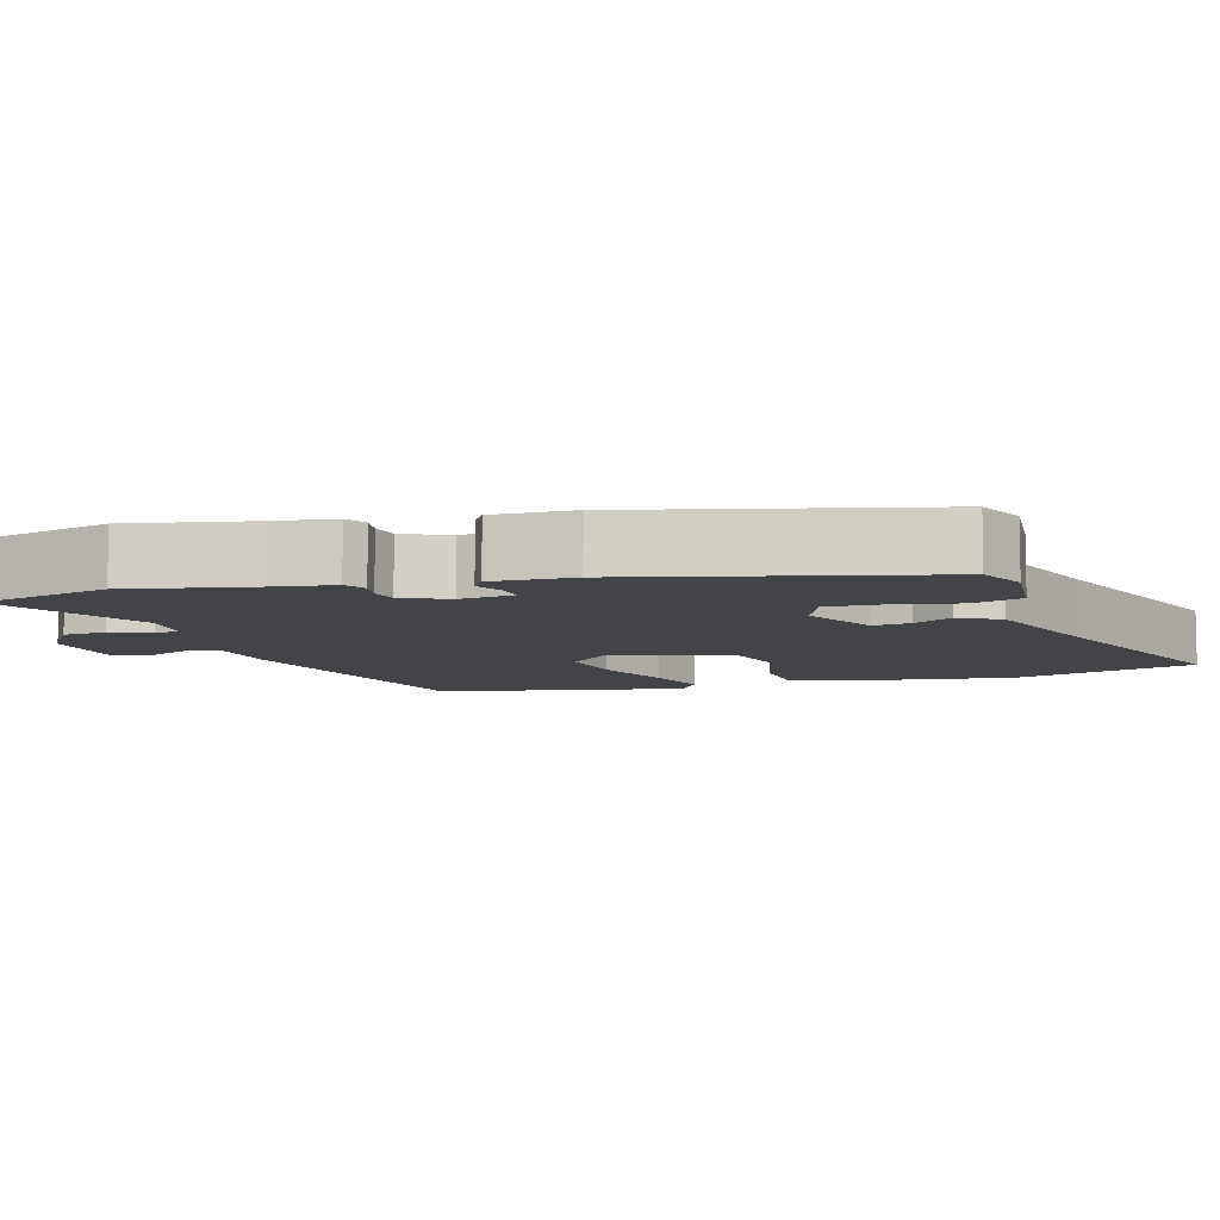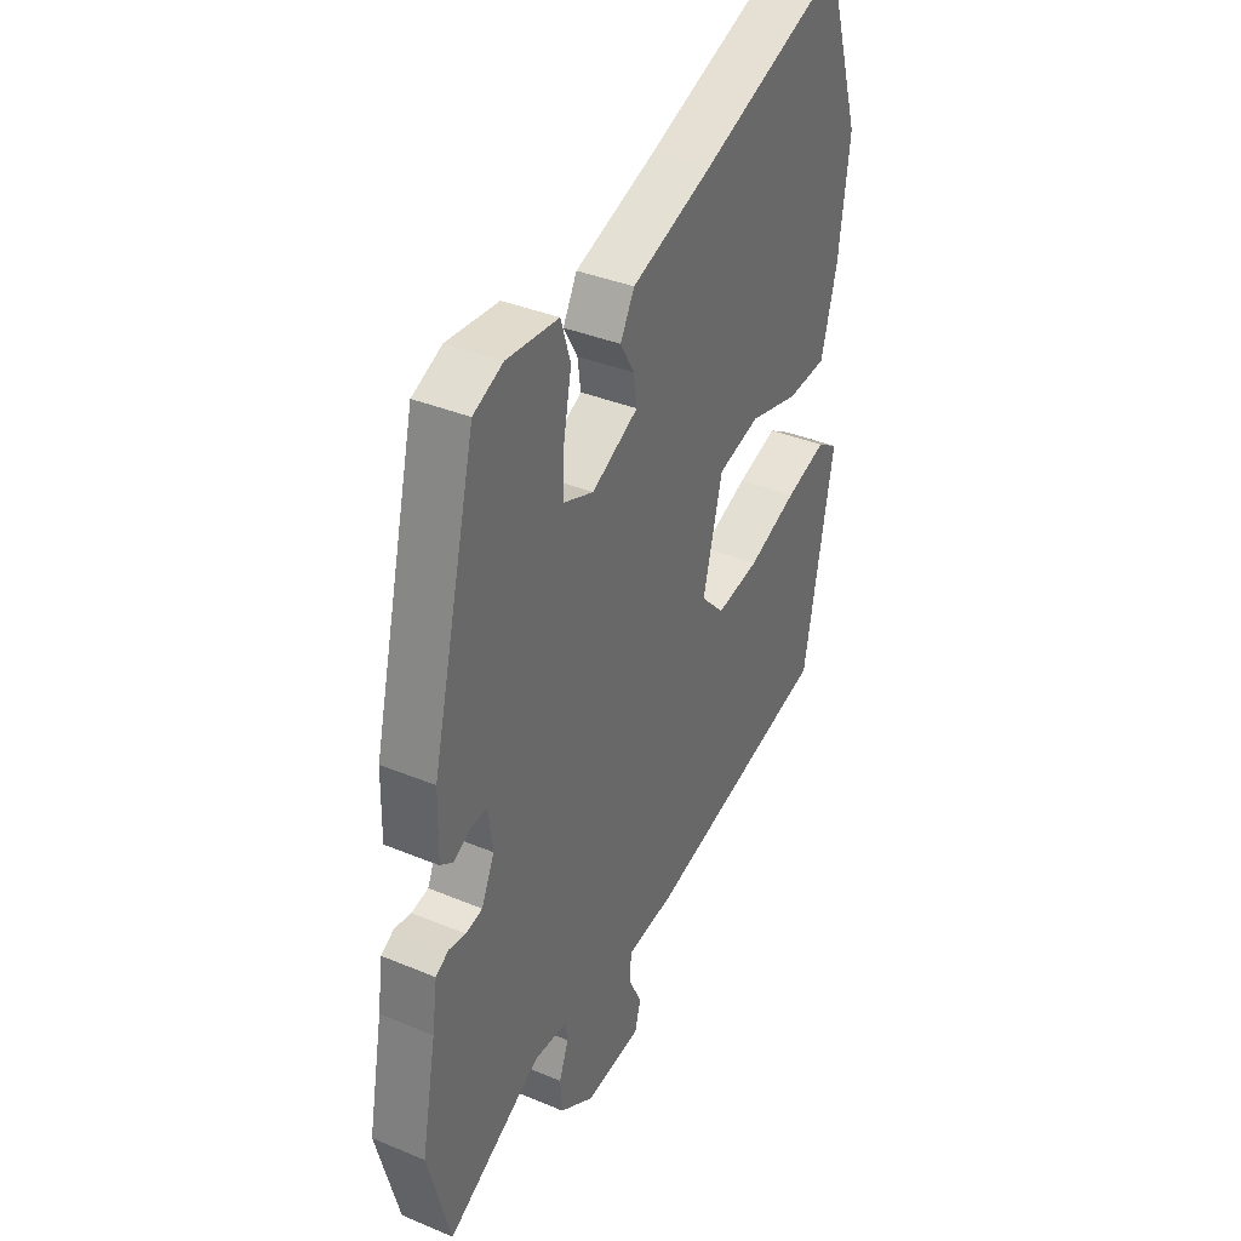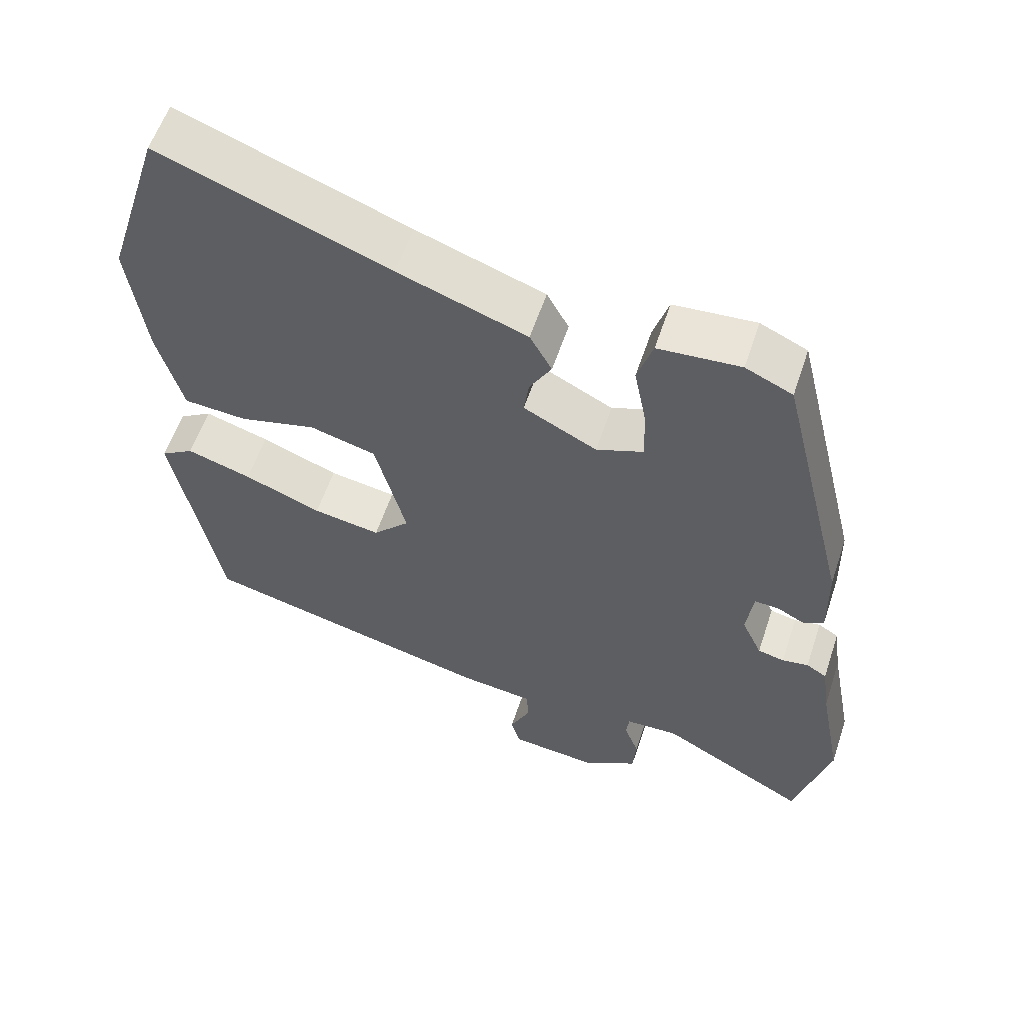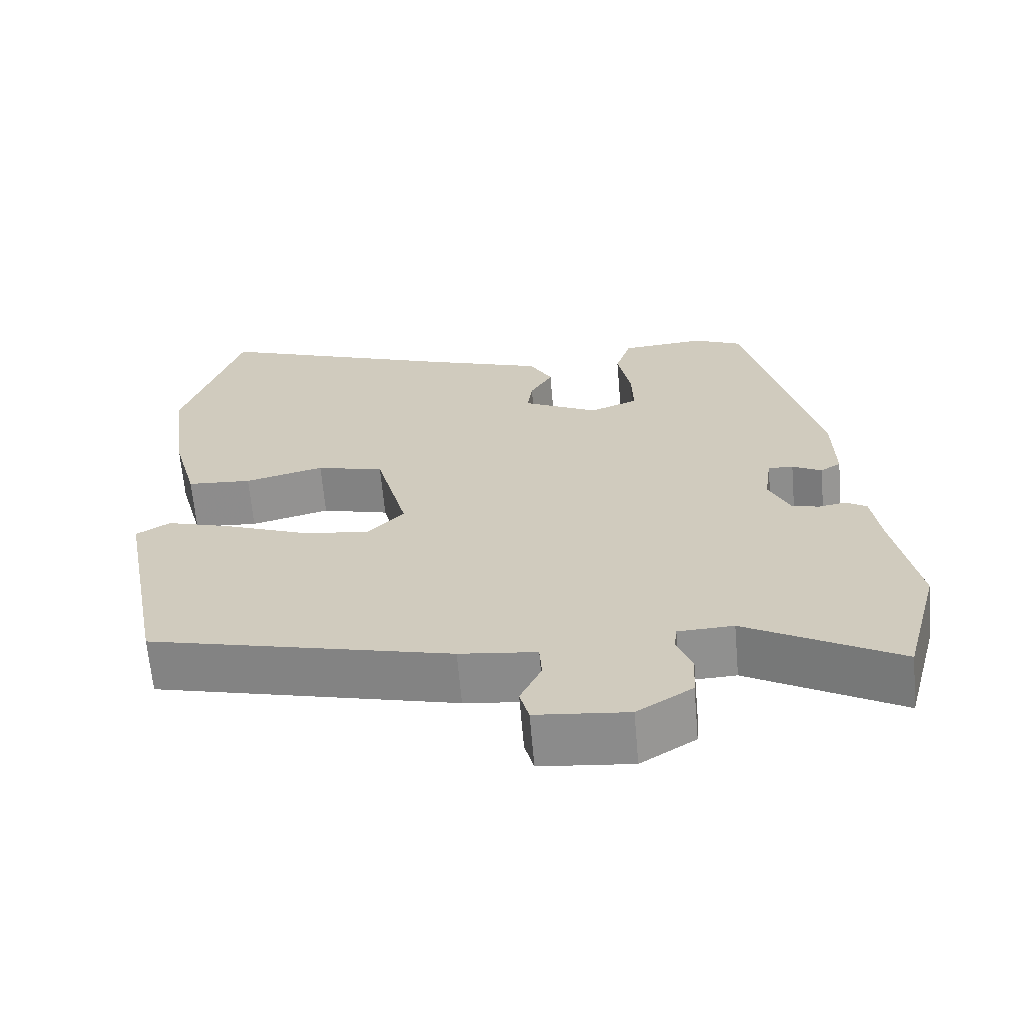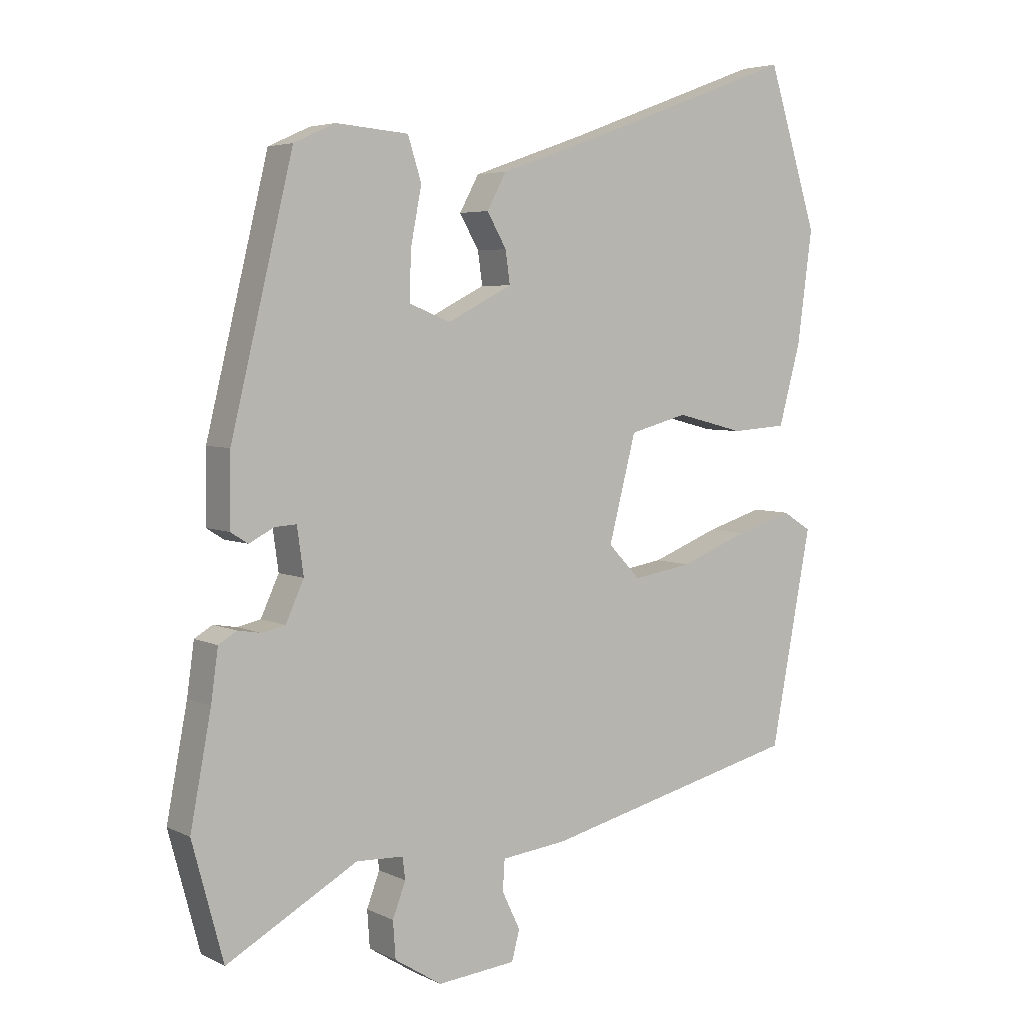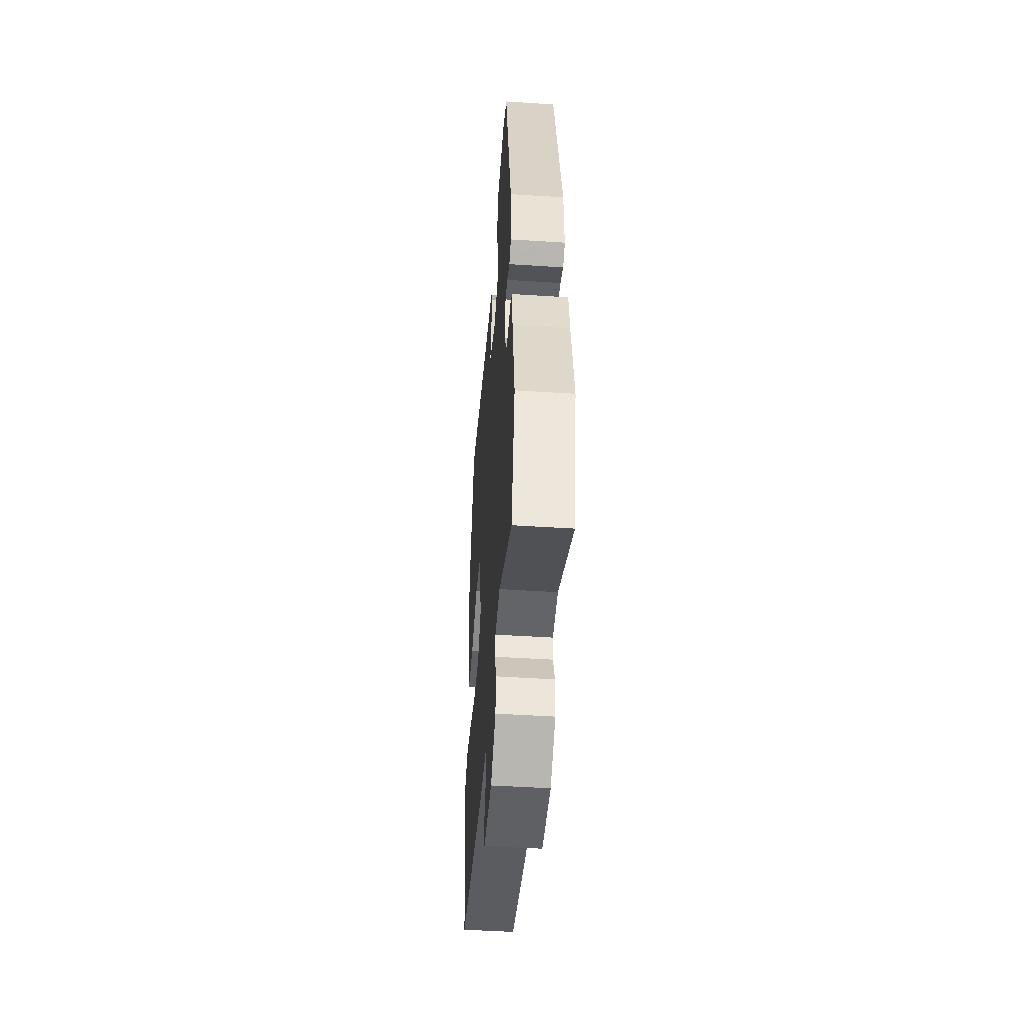
<metadata>
{"format":"obj","ext":"obj","renderer":"f3d","projection":"perspective","resolution":1024,"background":"white","views":[{"elev":-8.2,"azim":-73.7,"up":"+Y"},{"elev":36.9,"azim":-61.7,"up":"+Z"},{"elev":57.9,"azim":-161.7,"up":"+Z"},{"elev":-65.2,"azim":-175.0,"up":"+Z"},{"elev":4.8,"azim":-34.2,"up":"+Z"},{"elev":-48.9,"azim":-94.1,"up":"+Z"}]}
</metadata>
<code>
v 0.468 0.07 0.603
v 0.545 0.07 0.358
v 0.522 0.07 0.185
v 0.488 0.07 0.06
v 0.402 0.07 0.054
v 0.297 0.07 0.081
v 0.207 0.07 0.057
v 0.165 0.07 -0.105
v 0.215 0.07 -0.157
v 0.307 0.07 -0.142
v 0.412 0.07 -0.101
v 0.5 0.07 -0.074
v 0.545 0.07 -0.102
v 0.482 0.07 -0.434
v 0.081 0.07 -0.532
v -0.021 0.07 -0.544
v -0.024 0.07 -0.591
v 0.004 0.07 -0.65
v -0.008 0.07 -0.696
v -0.13 0.07 -0.708
v -0.203 0.07 -0.662
v -0.207 0.07 -0.605
v -0.187 0.07 -0.552
v -0.191 0.07 -0.518
v -0.264 0.07 -0.515
v -0.466 0.07 -0.628
v -0.514 0.07 -0.449
v -0.482 0.07 -0.28
v -0.471 0.07 -0.201
v -0.443 0.07 -0.184
v -0.407 0.07 -0.19
v -0.371 0.07 -0.182
v -0.343 0.07 -0.121
v -0.353 0.07 -0.049
v -0.386 0.07 -0.051
v -0.425 0.07 -0.071
v -0.452 0.07 -0.054
v -0.45 0.07 0.055
v -0.354 0.07 0.451
v -0.29 0.07 0.48
v -0.178 0.07 0.471
v -0.157 0.07 0.405
v -0.174 0.07 0.317
v -0.176 0.07 0.243
v -0.112 0.07 0.218
v -0.012 0.07 0.269
v -0.019 0.07 0.319
v -0.049 0.07 0.371
v -0.019 0.07 0.426
v 0.156 0.07 0.487
v 0.468 0 0.603
v 0.545 0 0.358
v 0.522 0 0.185
v 0.488 0 0.06
v 0.402 0 0.054
v 0.297 0 0.081
v 0.207 0 0.057
v 0.165 0 -0.105
v 0.215 0 -0.157
v 0.307 0 -0.142
v 0.412 0 -0.101
v 0.5 0 -0.074
v 0.545 0 -0.102
v 0.482 0 -0.434
v 0.081 0 -0.532
v -0.021 0 -0.544
v -0.024 0 -0.591
v 0.004 0 -0.65
v -0.008 0 -0.696
v -0.13 0 -0.708
v -0.203 0 -0.662
v -0.207 0 -0.605
v -0.187 0 -0.552
v -0.191 0 -0.518
v -0.264 0 -0.515
v -0.466 0 -0.628
v -0.514 0 -0.449
v -0.482 0 -0.28
v -0.471 0 -0.201
v -0.443 0 -0.184
v -0.407 0 -0.19
v -0.371 0 -0.182
v -0.343 0 -0.121
v -0.353 0 -0.049
v -0.386 0 -0.051
v -0.425 0 -0.071
v -0.452 0 -0.054
v -0.45 0 0.055
v -0.354 0 0.451
v -0.29 0 0.48
v -0.178 0 0.471
v -0.157 0 0.405
v -0.174 0 0.317
v -0.176 0 0.243
v -0.112 0 0.218
v -0.012 0 0.269
v -0.019 0 0.319
v -0.049 0 0.371
v -0.019 0 0.426
v 0.156 0 0.487
f 47 48 49 50
f 46 47 50 1
f 40 41 42 43
f 40 43 44
f 39 40 44
f 38 39 44
f 35 36 37 38
f 34 35 38 44
f 33 34 44 45
f 28 29 30 31
f 28 31 32
f 25 26 27 28
f 24 25 28 32
f 20 21 22 23
f 20 23 24
f 17 18 19 20
f 16 17 20 24
f 10 11 12 13
f 10 13 14 15
f 3 4 5 6
f 3 6 7
f 46 1 2 3
f 46 3 7
f 45 46 7 8
f 33 45 8
f 32 33 8 9
f 24 32 9
f 15 16 24
f 9 10 15 24
f 100 99 98 97
f 51 100 97 96
f 93 92 91 90
f 94 93 90
f 94 90 89
f 94 89 88
f 88 87 86 85
f 94 88 85 84
f 95 94 84 83
f 81 80 79 78
f 82 81 78
f 78 77 76 75
f 82 78 75 74
f 73 72 71 70
f 74 73 70
f 70 69 68 67
f 74 70 67 66
f 63 62 61 60
f 65 64 63 60
f 56 55 54 53
f 57 56 53
f 53 52 51 96
f 57 53 96
f 58 57 96 95
f 58 95 83
f 59 58 83 82
f 59 82 74
f 74 66 65
f 74 65 60 59
f 1 51 52 2
f 2 52 53 3
f 3 53 54 4
f 4 54 55 5
f 5 55 56 6
f 6 56 57 7
f 7 57 58 8
f 8 58 59 9
f 9 59 60 10
f 10 60 61 11
f 11 61 62 12
f 12 62 63 13
f 13 63 64 14
f 14 64 65 15
f 15 65 66 16
f 16 66 67 17
f 17 67 68 18
f 18 68 69 19
f 19 69 70 20
f 20 70 71 21
f 21 71 72 22
f 22 72 73 23
f 23 73 74 24
f 24 74 75 25
f 25 75 76 26
f 26 76 77 27
f 27 77 78 28
f 28 78 79 29
f 29 79 80 30
f 30 80 81 31
f 31 81 82 32
f 32 82 83 33
f 33 83 84 34
f 34 84 85 35
f 35 85 86 36
f 36 86 87 37
f 37 87 88 38
f 38 88 89 39
f 39 89 90 40
f 40 90 91 41
f 41 91 92 42
f 42 92 93 43
f 43 93 94 44
f 44 94 95 45
f 45 95 96 46
f 46 96 97 47
f 47 97 98 48
f 48 98 99 49
f 49 99 100 50
f 50 100 51 1

</code>
